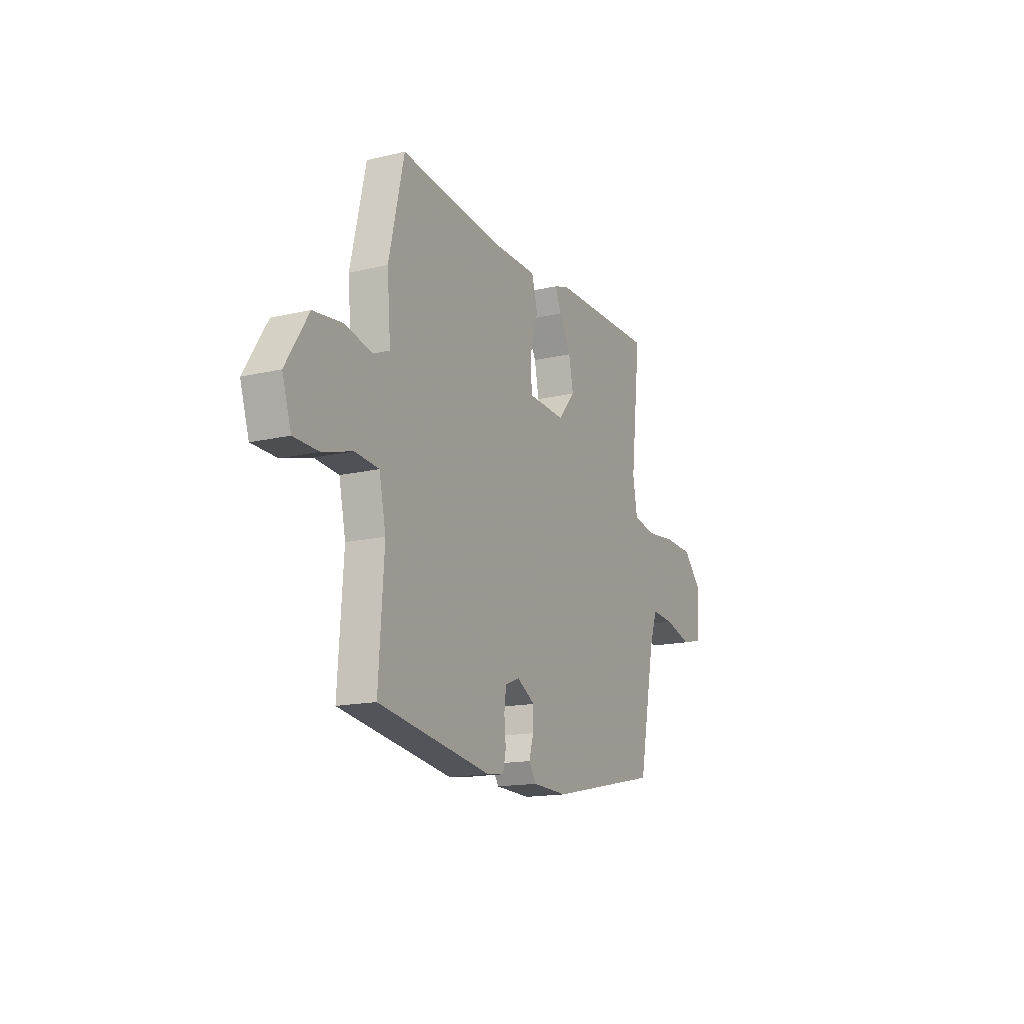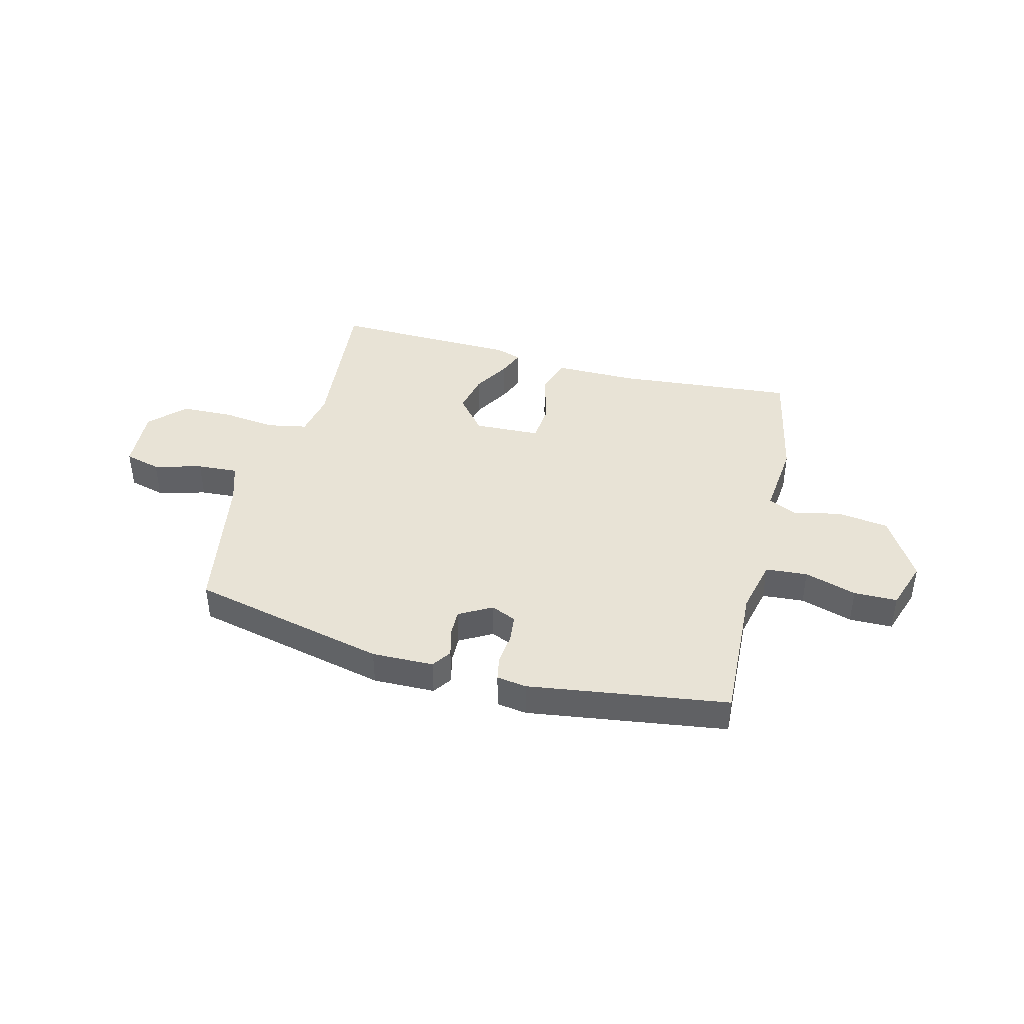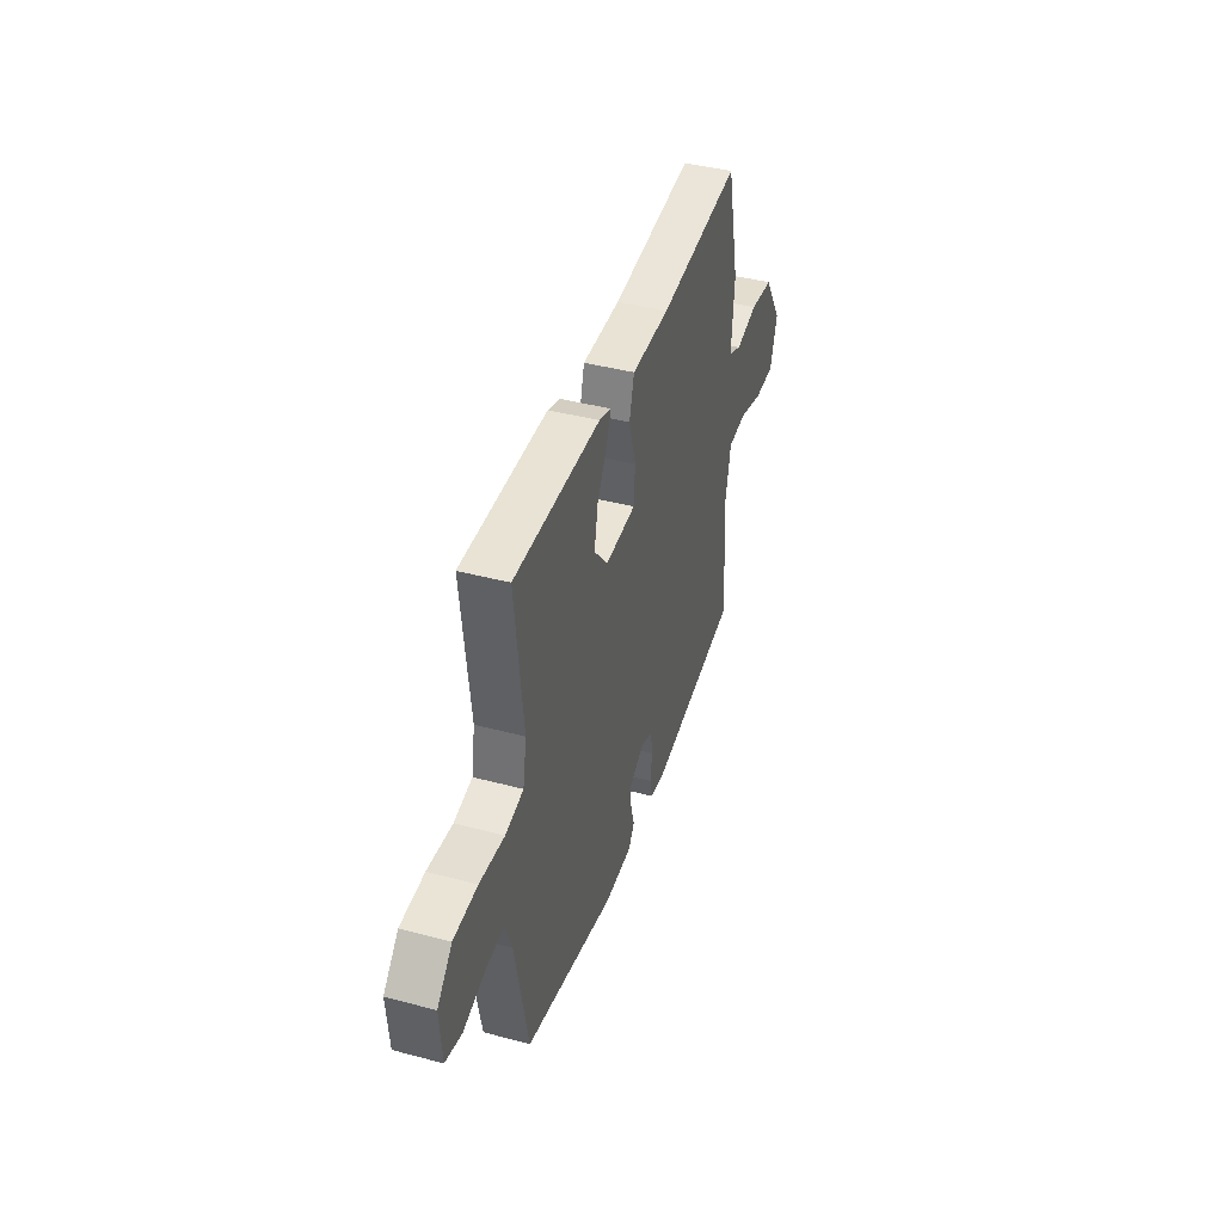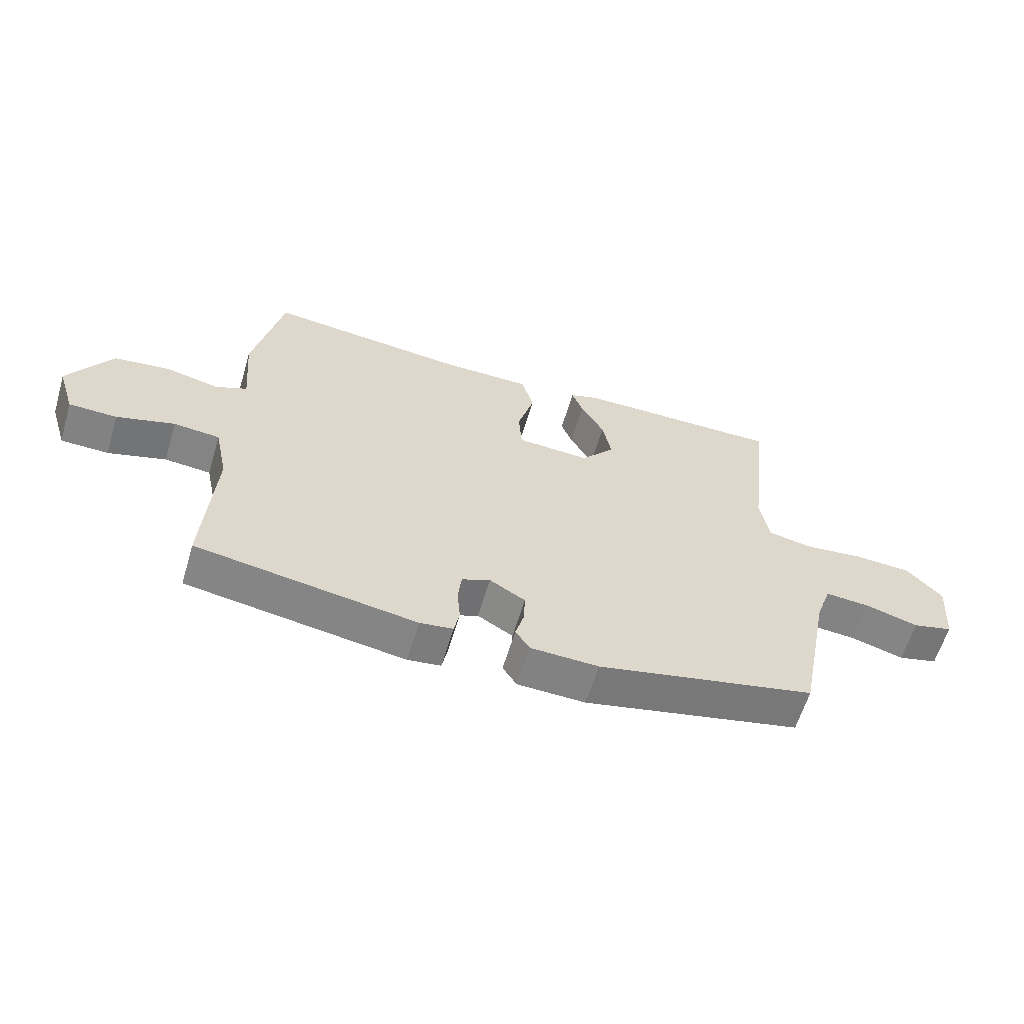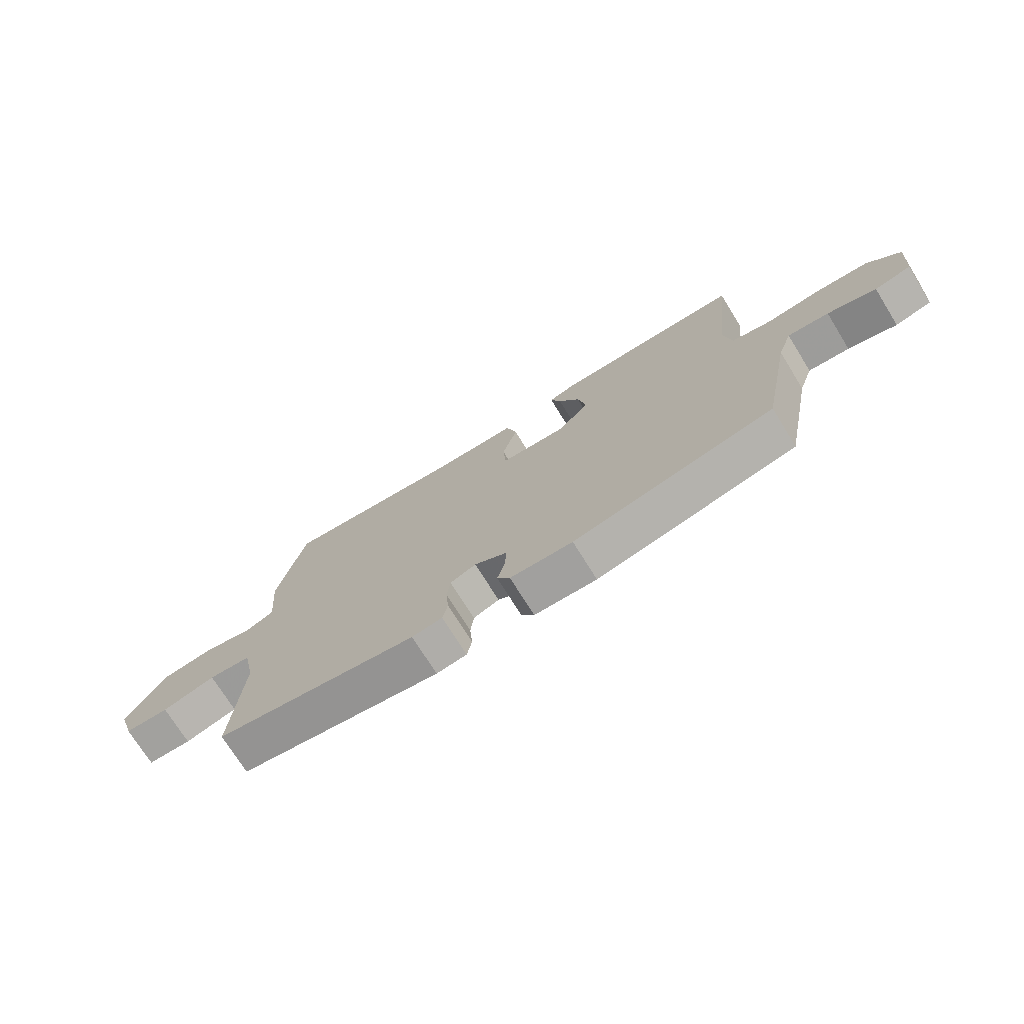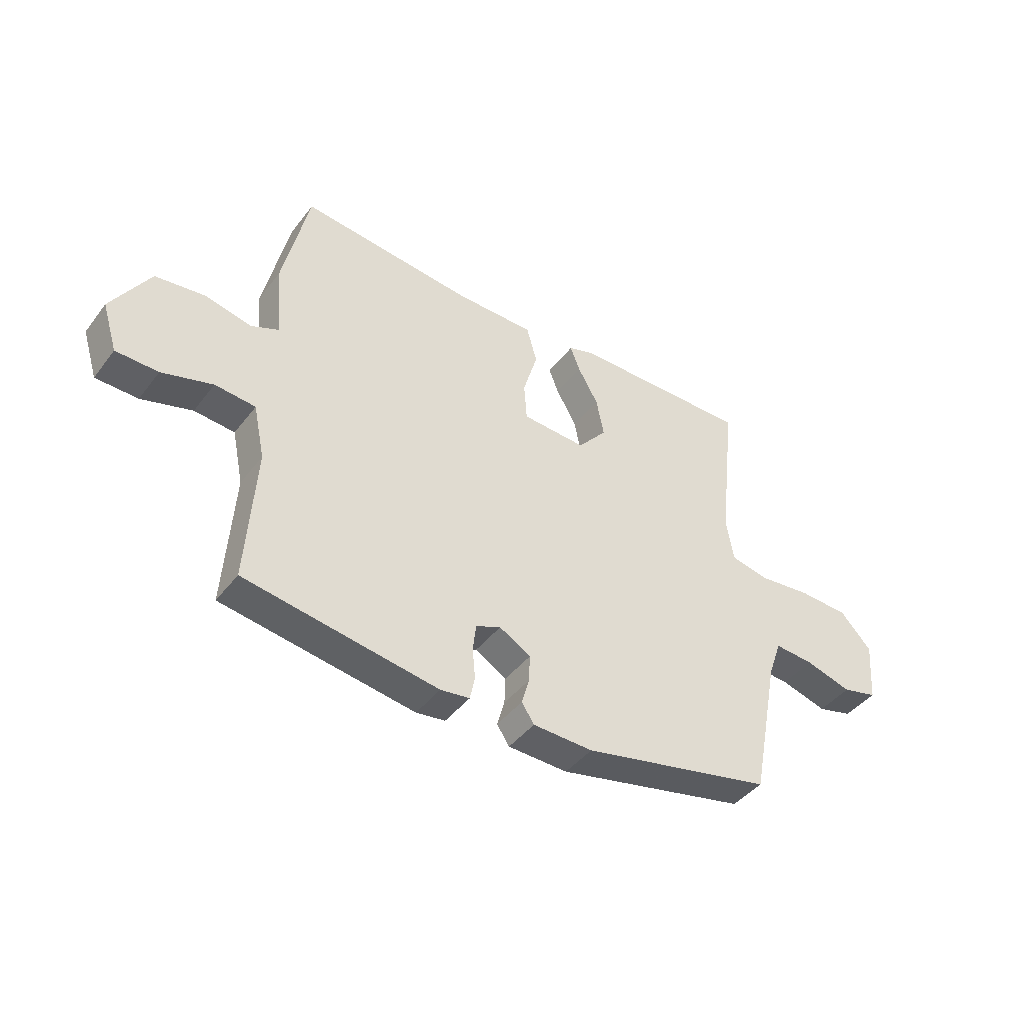
<metadata>
{"format":"obj","ext":"obj","renderer":"f3d","projection":"perspective","resolution":1024,"background":"white","views":[{"elev":-15.6,"azim":-63.7,"up":"+Z"},{"elev":41.7,"azim":-164.6,"up":"+Y"},{"elev":41.4,"azim":107.9,"up":"+Z"},{"elev":-60.5,"azim":-16.5,"up":"+Z"},{"elev":-73.1,"azim":31.8,"up":"+Z"},{"elev":-42.6,"azim":-34.3,"up":"+Z"}]}
</metadata>
<code>
v -0.506 0.07 -0.4
v -0.489 0.07 -0.147
v -0.51 0.07 -0.047
v -0.585 0.07 -0.04
v -0.679 0.07 -0.067
v -0.757 0.07 -0.065
v -0.785 0.07 0.024
v -0.714 0.07 0.137
v -0.622 0.07 0.148
v -0.536 0.07 0.128
v -0.485 0.07 0.15
v -0.496 0.07 0.287
v -0.448 0.07 0.499
v -0.127 0.07 0.464
v 0.02 0.07 0.462
v 0.039 0.07 0.393
v 0.012 0.07 0.302
v 0.017 0.07 0.231
v 0.136 0.07 0.224
v 0.19 0.07 0.287
v 0.176 0.07 0.359
v 0.138 0.07 0.426
v 0.12 0.07 0.473
v 0.167 0.07 0.488
v 0.502 0.07 0.489
v 0.47 0.07 0.206
v 0.484 0.07 0.125
v 0.555 0.07 0.11
v 0.652 0.07 0.12
v 0.745 0.07 0.115
v 0.803 0.07 0.053
v 0.794 0.07 -0.06
v 0.729 0.07 -0.076
v 0.643 0.07 -0.051
v 0.57 0.07 -0.045
v 0.545 0.07 -0.116
v 0.493 0.07 -0.38
v 0.138 0.07 -0.455
v 0.027 0.07 -0.451
v 0.004 0.07 -0.416
v 0.018 0.07 -0.367
v 0.02 0.07 -0.317
v -0.038 0.07 -0.283
v -0.084 0.07 -0.302
v -0.09 0.07 -0.351
v -0.085 0.07 -0.408
v -0.094 0.07 -0.451
v -0.148 0.07 -0.458
v -0.506 0 -0.4
v -0.489 0 -0.147
v -0.51 0 -0.047
v -0.585 0 -0.04
v -0.679 0 -0.067
v -0.757 0 -0.065
v -0.785 0 0.024
v -0.714 0 0.137
v -0.622 0 0.148
v -0.536 0 0.128
v -0.485 0 0.15
v -0.496 0 0.287
v -0.448 0 0.499
v -0.127 0 0.464
v 0.02 0 0.462
v 0.039 0 0.393
v 0.012 0 0.302
v 0.017 0 0.231
v 0.136 0 0.224
v 0.19 0 0.287
v 0.176 0 0.359
v 0.138 0 0.426
v 0.12 0 0.473
v 0.167 0 0.488
v 0.502 0 0.489
v 0.47 0 0.206
v 0.484 0 0.125
v 0.555 0 0.11
v 0.652 0 0.12
v 0.745 0 0.115
v 0.803 0 0.053
v 0.794 0 -0.06
v 0.729 0 -0.076
v 0.643 0 -0.051
v 0.57 0 -0.045
v 0.545 0 -0.116
v 0.493 0 -0.38
v 0.138 0 -0.455
v 0.027 0 -0.451
v 0.004 0 -0.416
v 0.018 0 -0.367
v 0.02 0 -0.317
v -0.038 0 -0.283
v -0.084 0 -0.302
v -0.09 0 -0.351
v -0.085 0 -0.408
v -0.094 0 -0.451
v -0.148 0 -0.458
f 45 46 47 48
f 44 45 48 1
f 43 44 1 2
f 38 39 40 41
f 36 37 38 41
f 35 36 41 42
f 31 32 33 34
f 31 34 35
f 28 29 30 31
f 27 28 31 35
f 23 24 25 26
f 21 22 23 26
f 20 21 26 27
f 19 20 27 35
f 14 15 16 17
f 14 17 18
f 11 12 13 14
f 11 14 18
f 10 11 18 19
f 8 9 10
f 7 8 10
f 4 5 6 7
f 3 4 7 10
f 43 2 3 10
f 35 42 43
f 10 19 35 43
f 96 95 94 93
f 49 96 93 92
f 50 49 92 91
f 89 88 87 86
f 89 86 85 84
f 90 89 84 83
f 82 81 80 79
f 83 82 79
f 79 78 77 76
f 83 79 76 75
f 74 73 72 71
f 74 71 70 69
f 75 74 69 68
f 83 75 68 67
f 65 64 63 62
f 66 65 62
f 62 61 60 59
f 66 62 59
f 67 66 59 58
f 58 57 56
f 58 56 55
f 55 54 53 52
f 58 55 52 51
f 58 51 50 91
f 91 90 83
f 91 83 67 58
f 1 49 50 2
f 2 50 51 3
f 3 51 52 4
f 4 52 53 5
f 5 53 54 6
f 6 54 55 7
f 7 55 56 8
f 8 56 57 9
f 9 57 58 10
f 10 58 59 11
f 11 59 60 12
f 12 60 61 13
f 13 61 62 14
f 14 62 63 15
f 15 63 64 16
f 16 64 65 17
f 17 65 66 18
f 18 66 67 19
f 19 67 68 20
f 20 68 69 21
f 21 69 70 22
f 22 70 71 23
f 23 71 72 24
f 24 72 73 25
f 25 73 74 26
f 26 74 75 27
f 27 75 76 28
f 28 76 77 29
f 29 77 78 30
f 30 78 79 31
f 31 79 80 32
f 32 80 81 33
f 33 81 82 34
f 34 82 83 35
f 35 83 84 36
f 36 84 85 37
f 37 85 86 38
f 38 86 87 39
f 39 87 88 40
f 40 88 89 41
f 41 89 90 42
f 42 90 91 43
f 43 91 92 44
f 44 92 93 45
f 45 93 94 46
f 46 94 95 47
f 47 95 96 48
f 48 96 49 1

</code>
